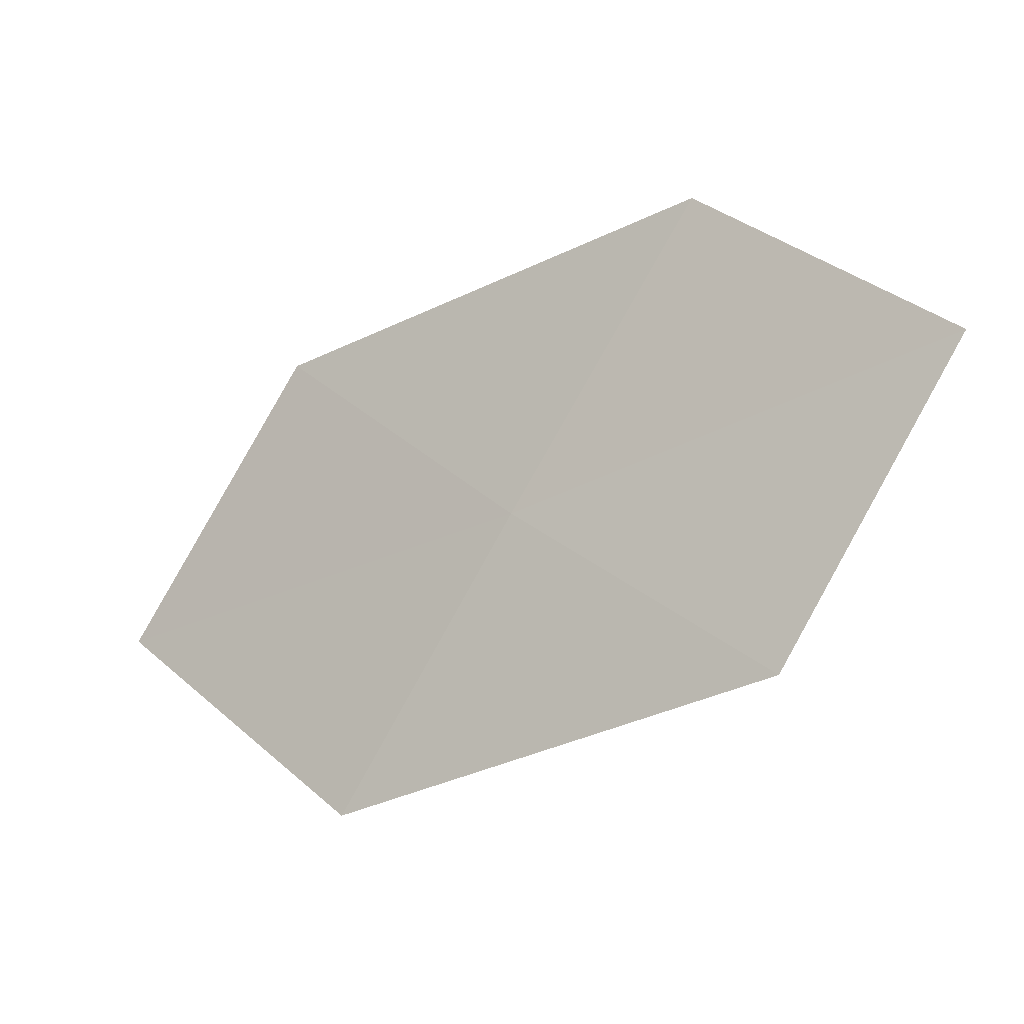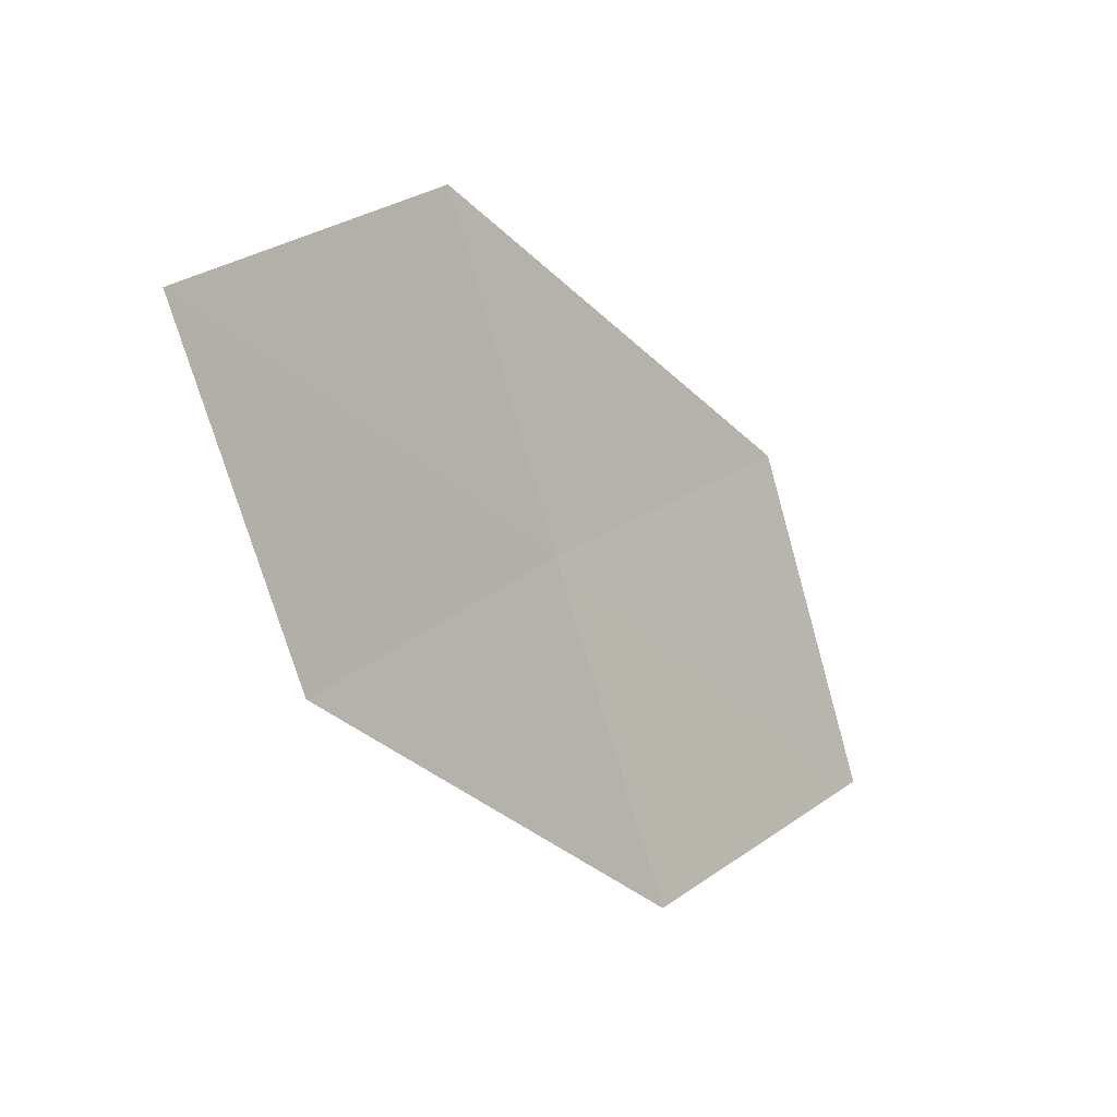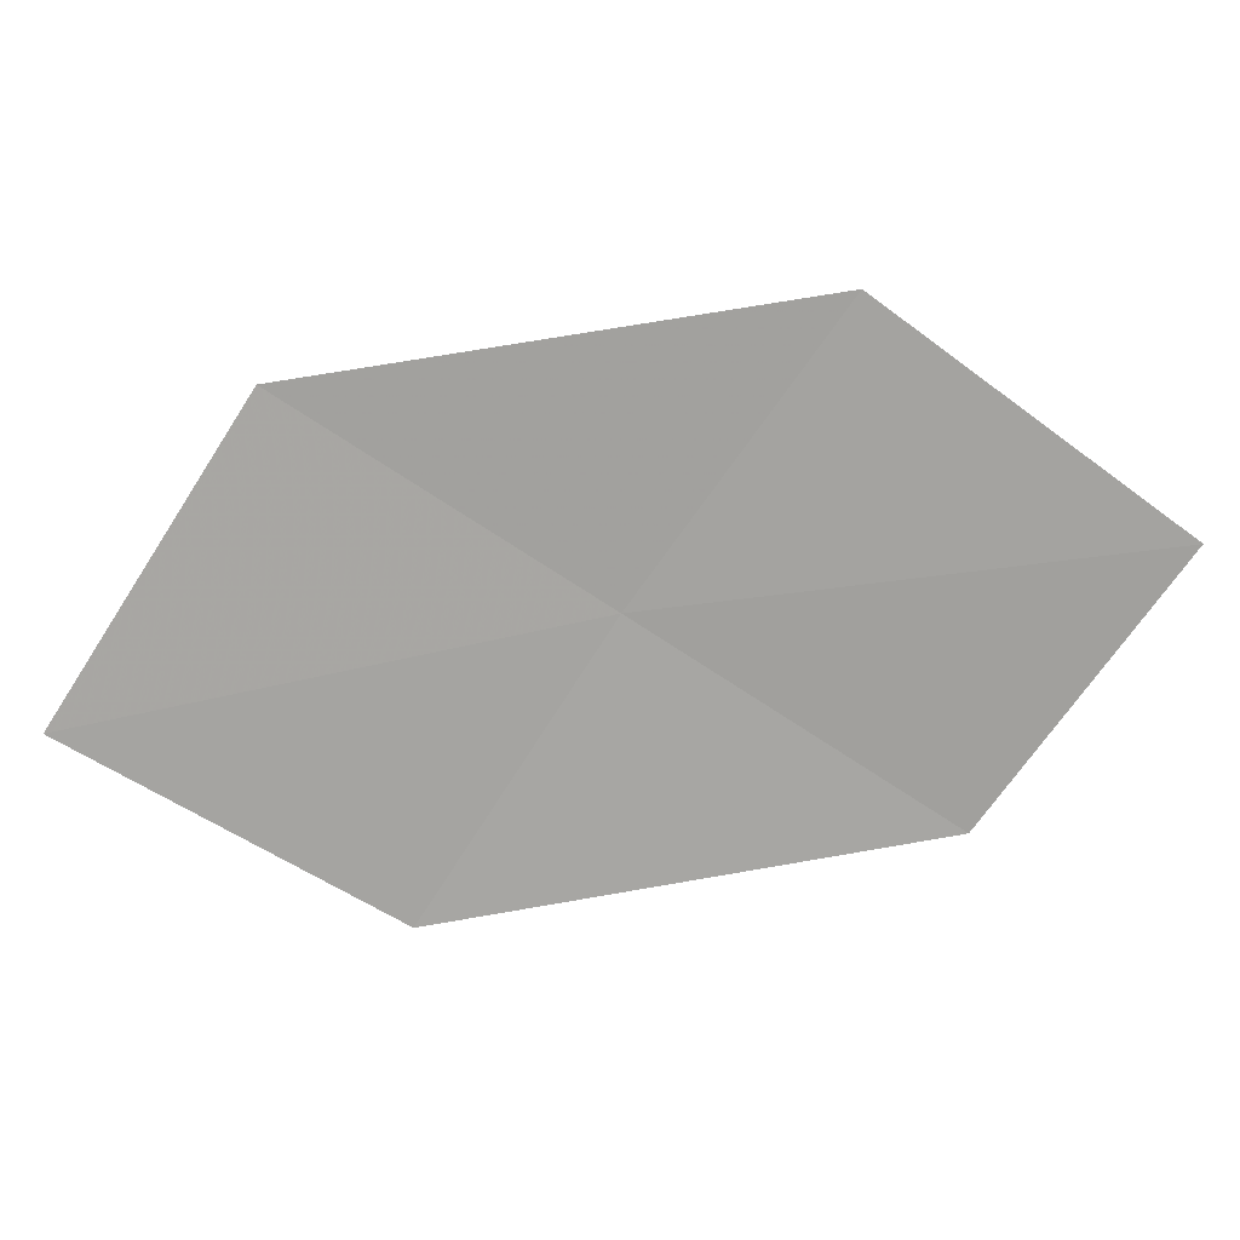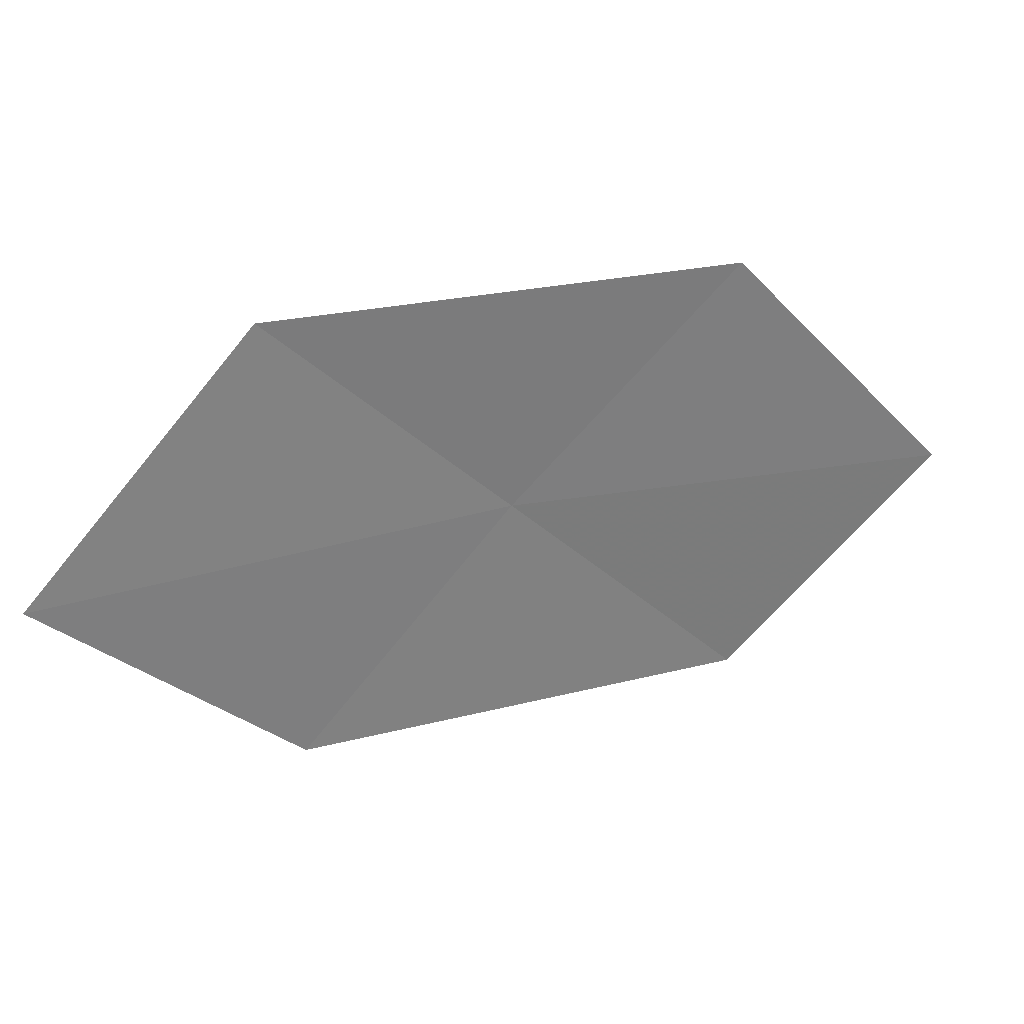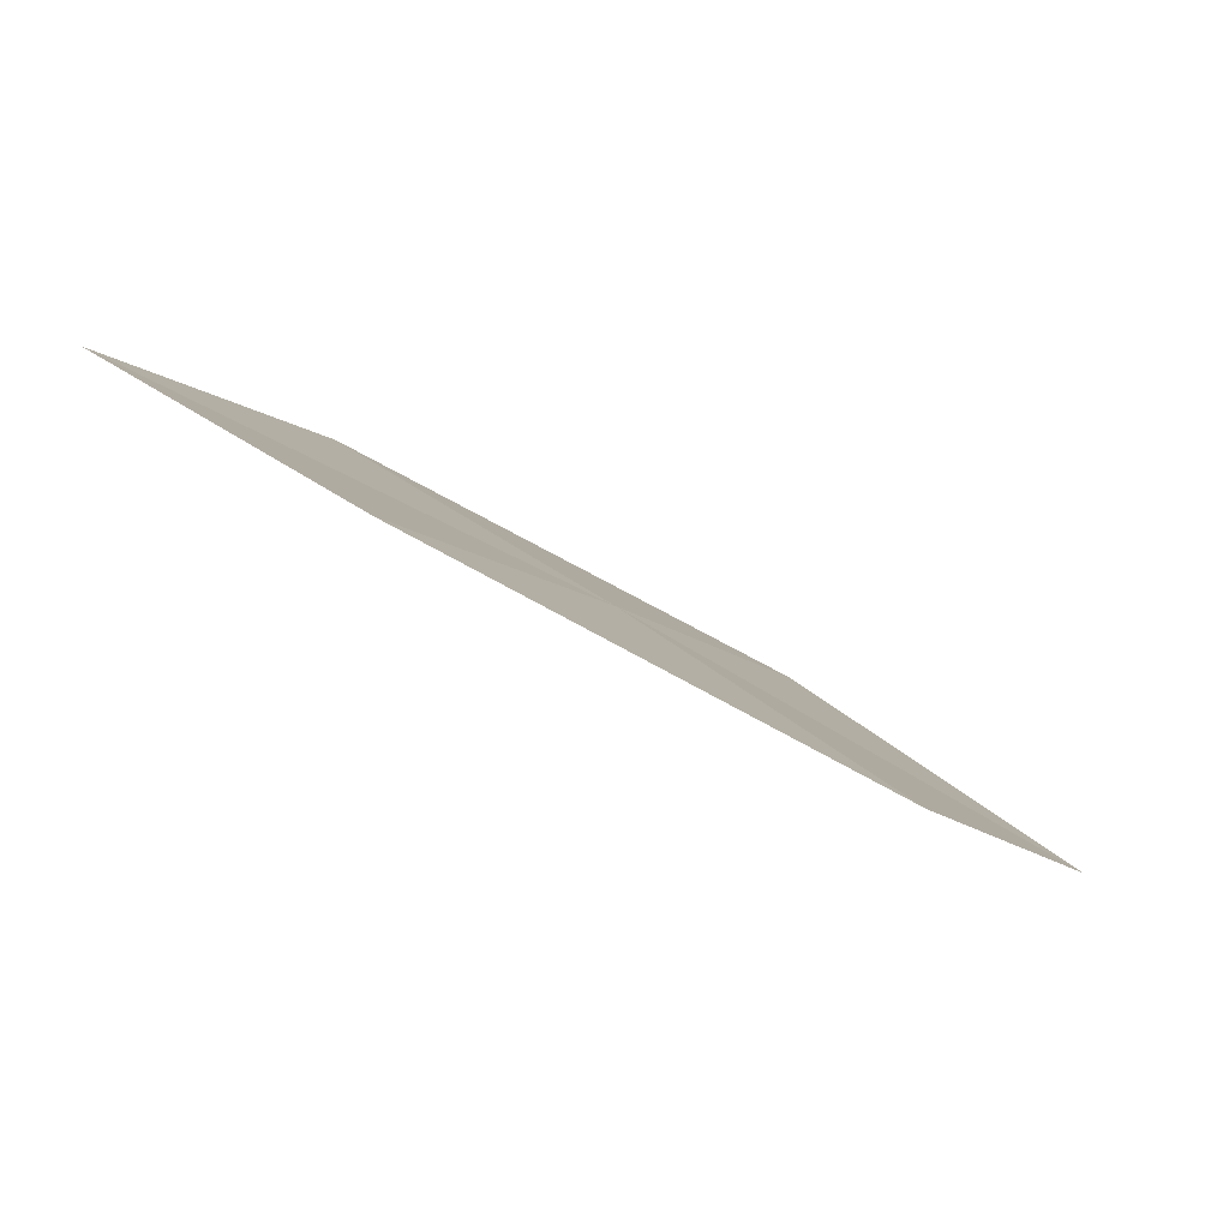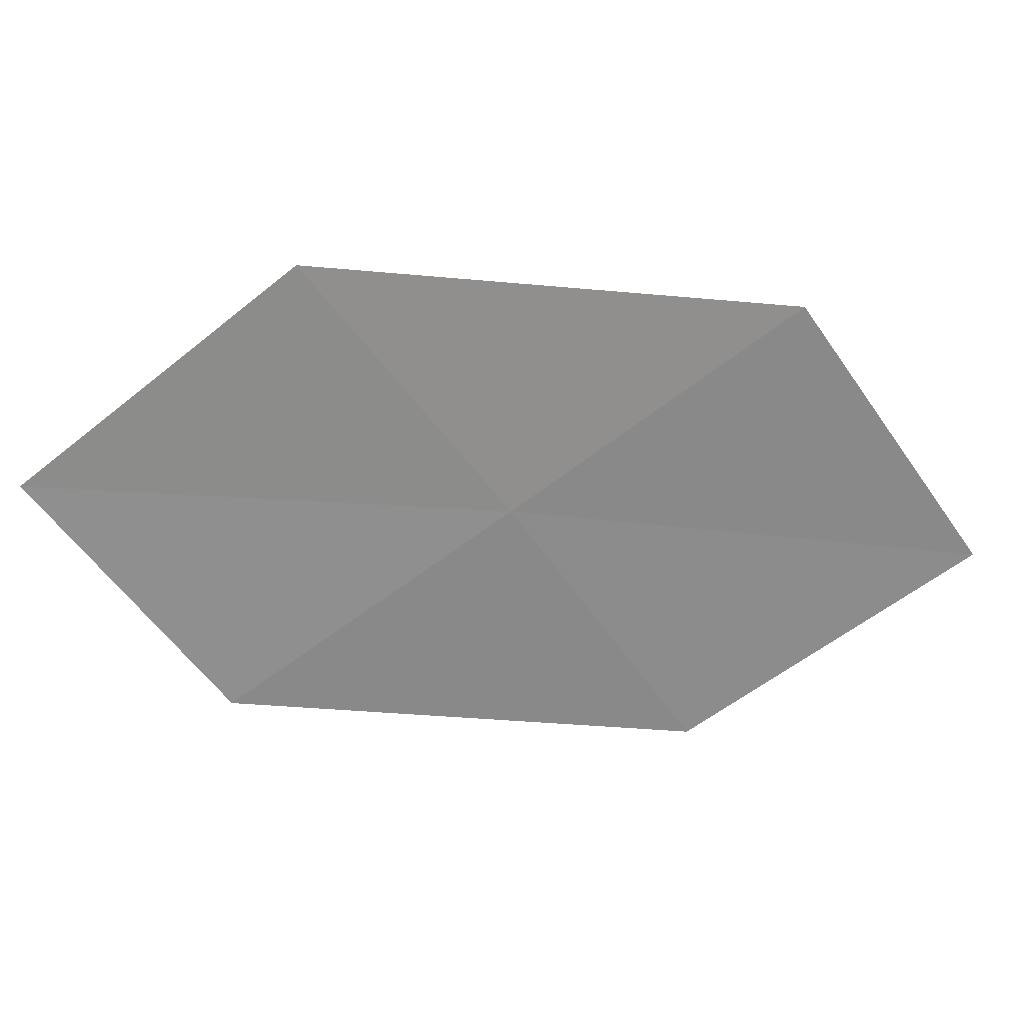
<metadata>
{"format":"obj","ext":"obj","renderer":"f3d","projection":"perspective","resolution":1024,"background":"white","views":[{"elev":42.6,"azim":176.5,"up":"+Z"},{"elev":-47.9,"azim":162.1,"up":"+Y"},{"elev":-10.6,"azim":-144.8,"up":"+Y"},{"elev":1.1,"azim":-167.3,"up":"+Y"},{"elev":41.3,"azim":-5.1,"up":"+Z"},{"elev":54.0,"azim":30.7,"up":"+Y"}]}
</metadata>
<code>
v 12.29 11.35 28.06
v 13.58 11.04 27.23
v 12.98 10.54 28.05
v 12.87 11.89 27.26
v 11.55 12.11 28.08
v 11.69 10.79 28.86
v 10.98 11.52 28.86
f 1 3 2
f 1 2 4
f 1 4 5
f 1 6 3
f 1 7 6
f 1 5 7

</code>
